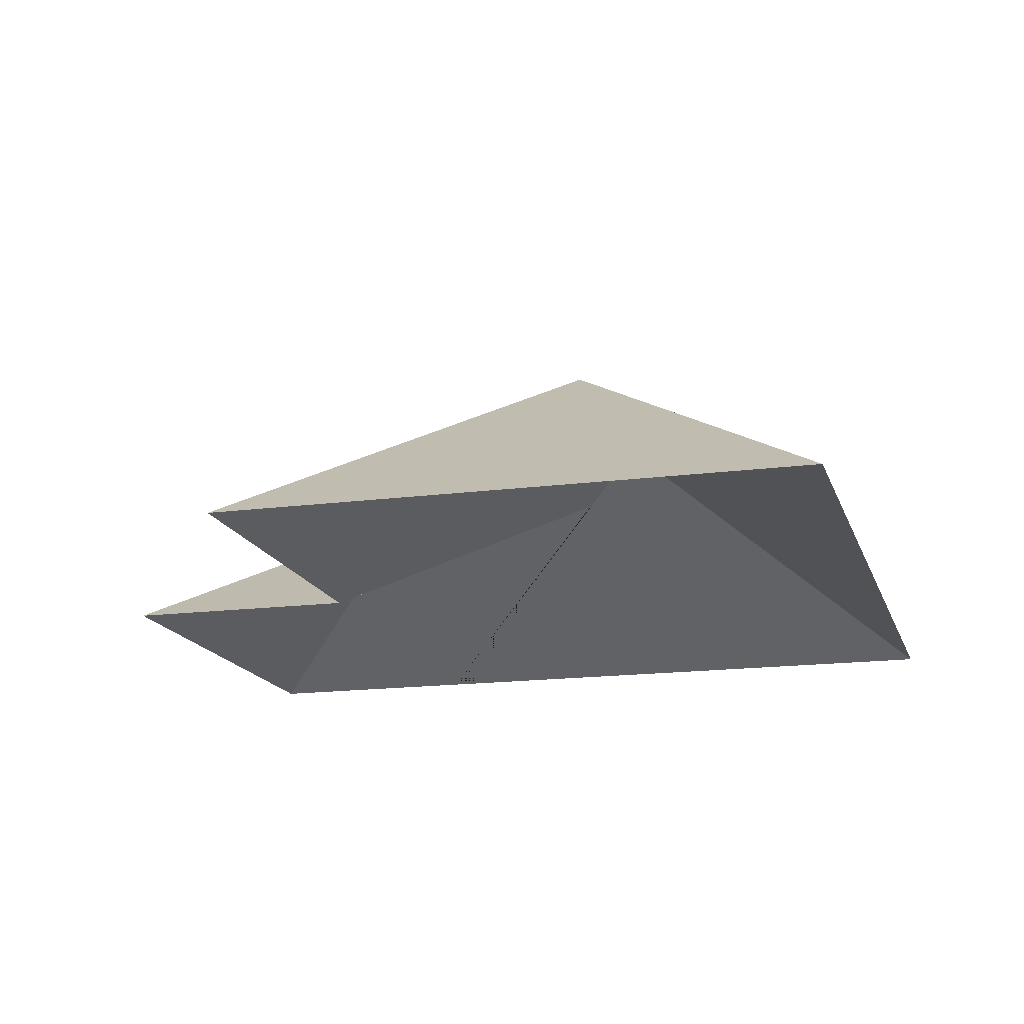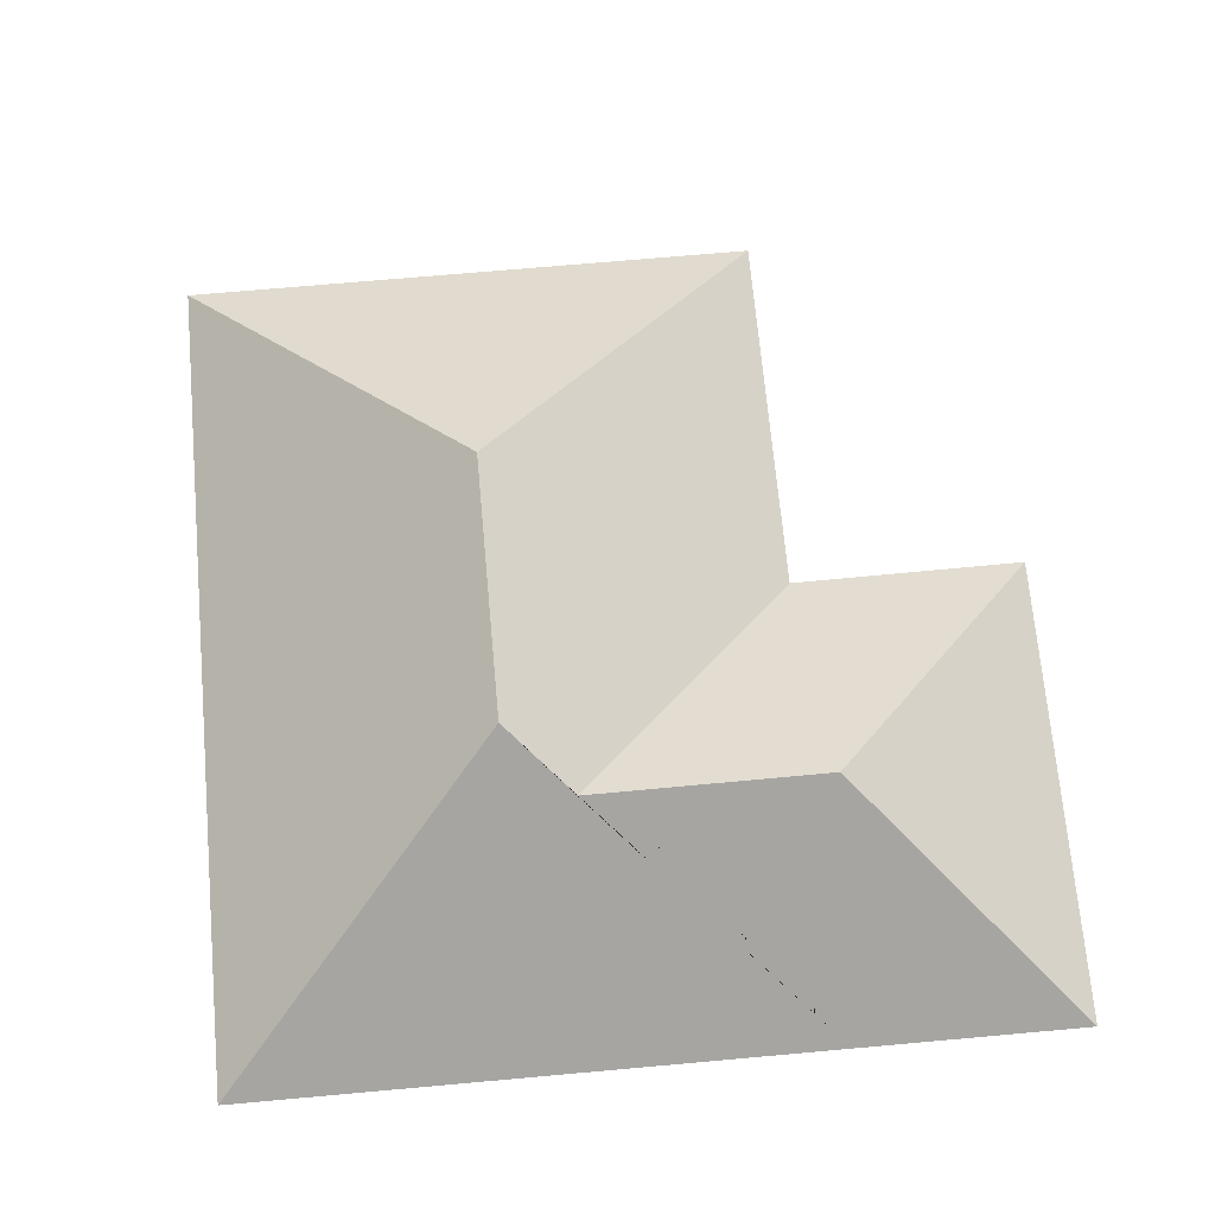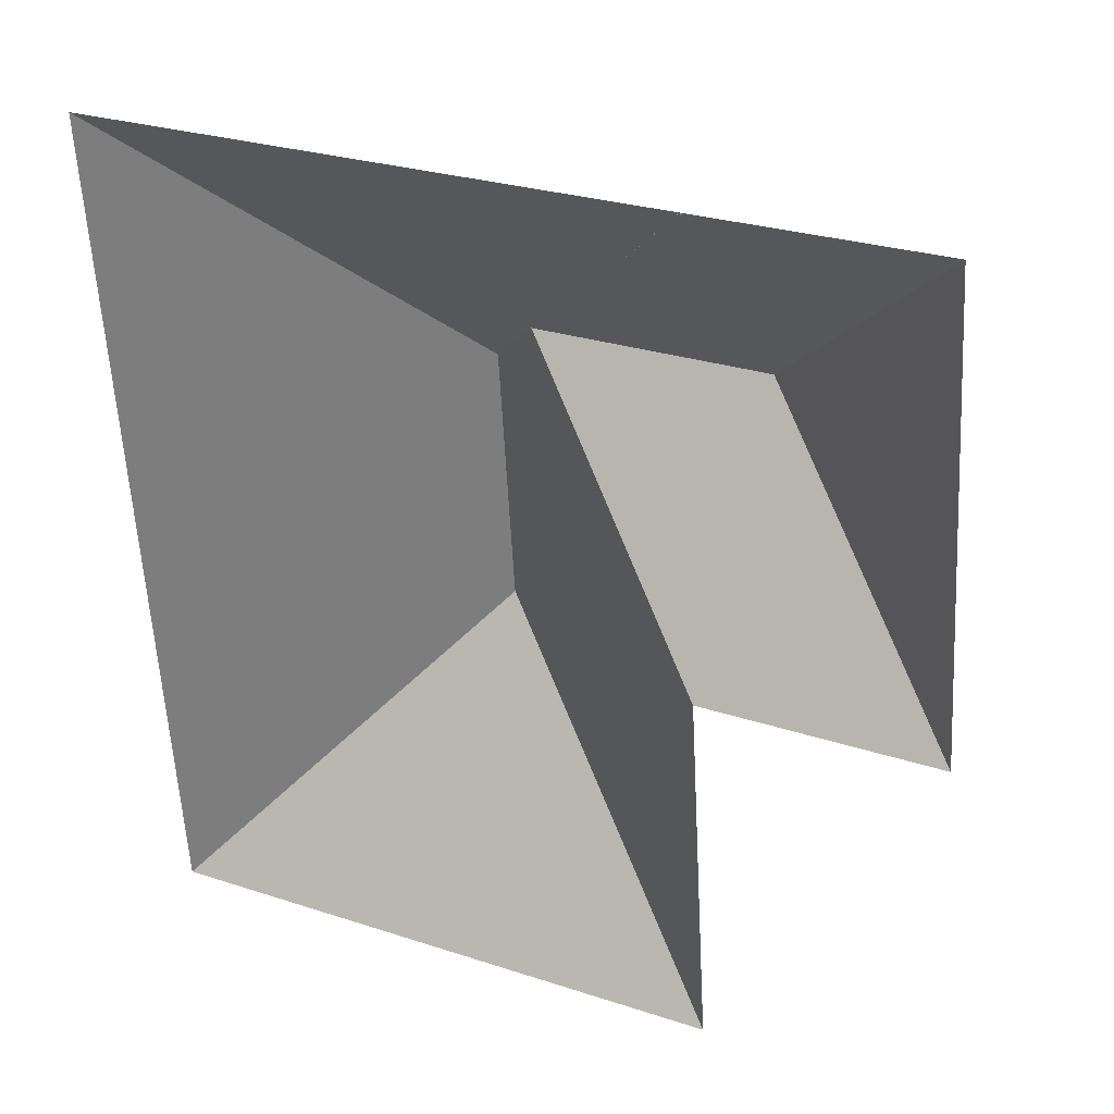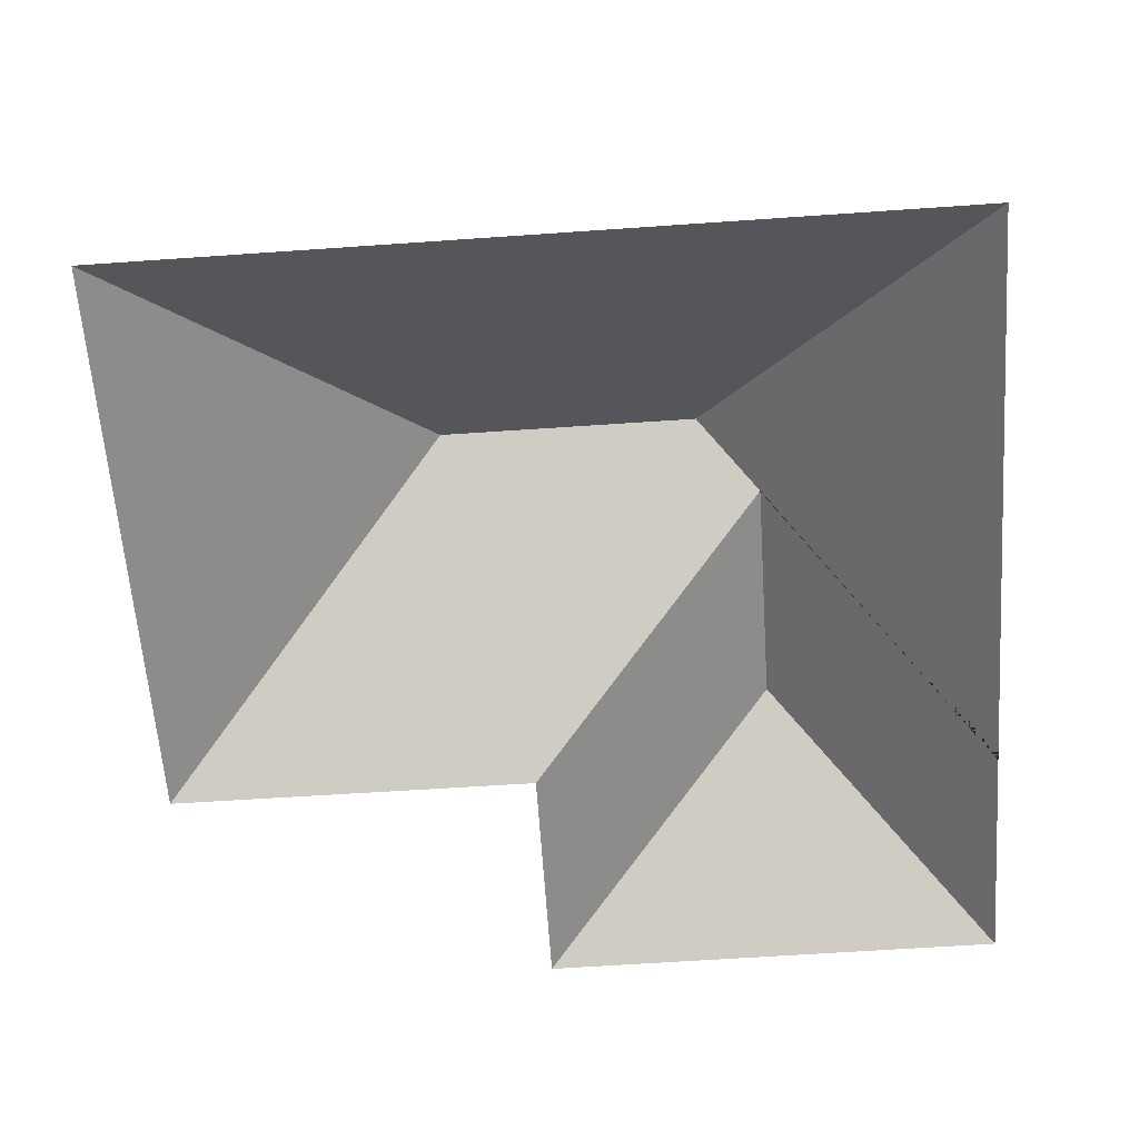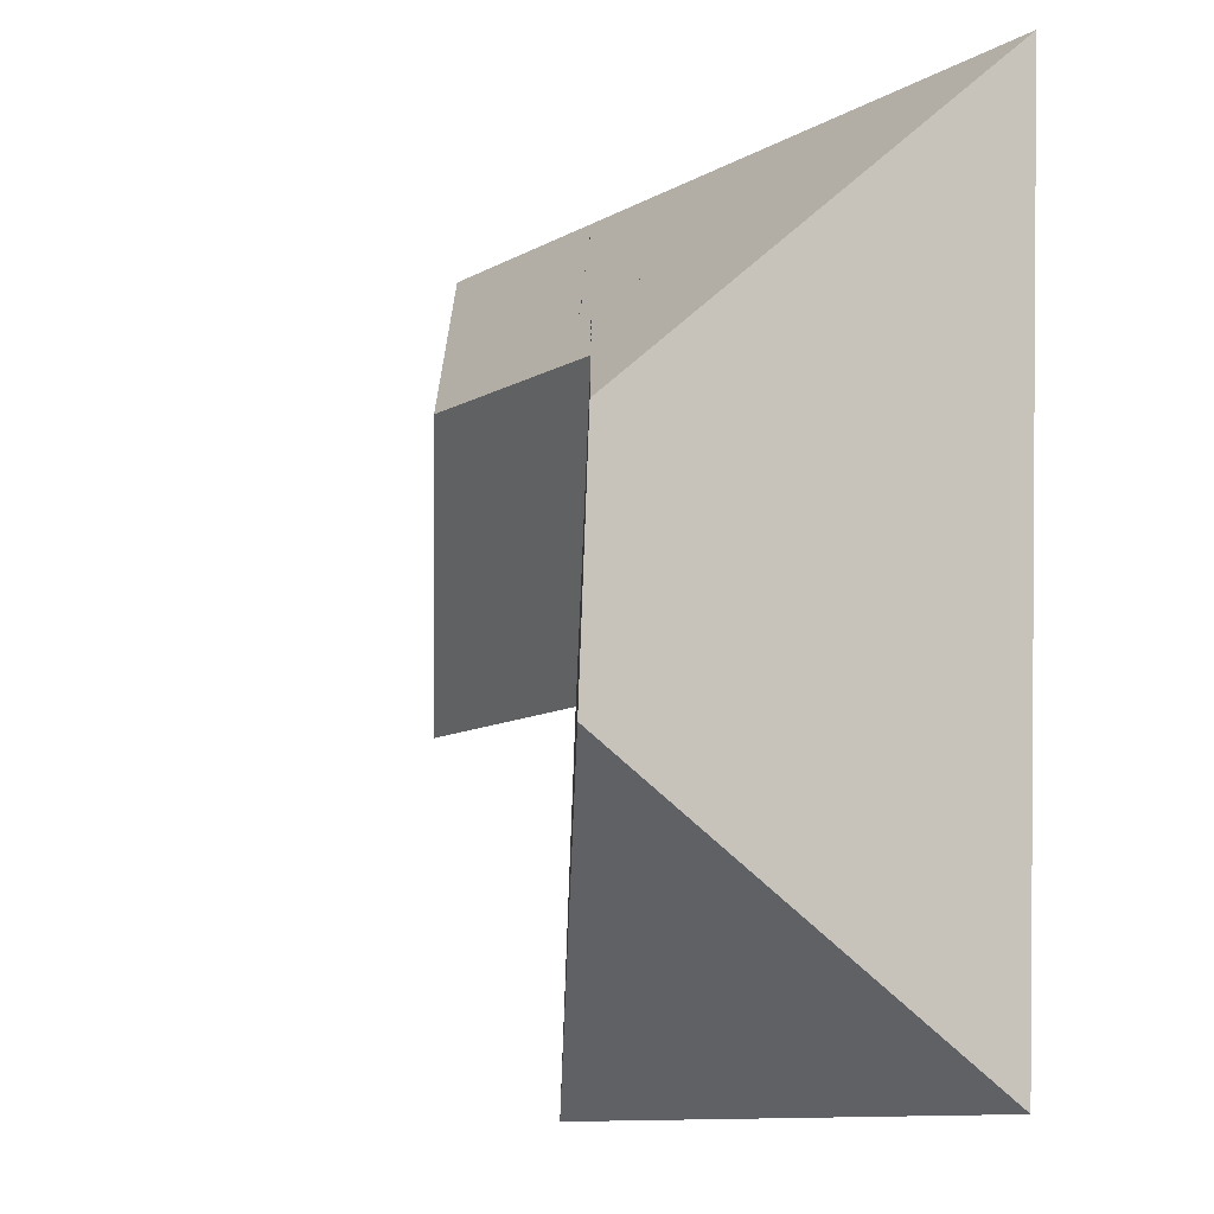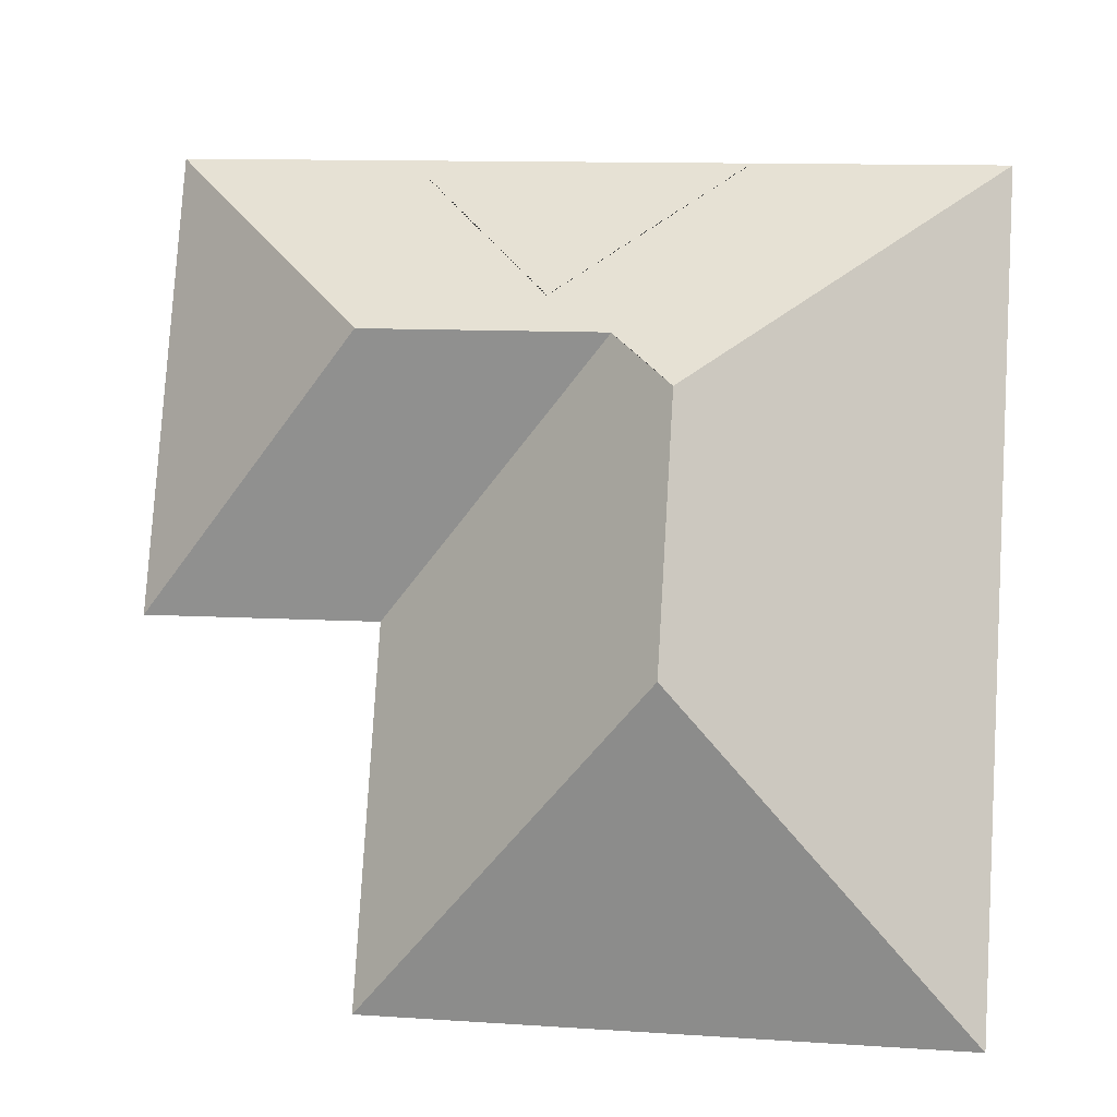
<metadata>
{"format":"obj","ext":"obj","renderer":"f3d","projection":"perspective","resolution":1024,"background":"white","views":[{"elev":-16.2,"azim":-168.2,"up":"+Y"},{"elev":70.0,"azim":-8.7,"up":"+Y"},{"elev":33.3,"azim":27.9,"up":"+Z"},{"elev":-61.2,"azim":-89.5,"up":"+Y"},{"elev":-15.3,"azim":-126.5,"up":"+Z"},{"elev":-11.4,"azim":-171.4,"up":"+Z"}]}
</metadata>
<code>
o CG10_500_041067_0038_roof
v 31.95 75 -314.1
v 227.7 75 -301.8
v 122.8 144.9 -209.4
v 220.3 75 -177
v 299.5 75 -172.6
v 117.4 145 -121.3
v 217.5 130 -94.84
v 137.7 129.9 -99.59
v 159.4 119.2 -83.82
v 97.99 75 -28.08
v 212.5 75 -20.92
v 154.8 75 -24.52
v 289.7 75 -16.08
v 14.39 75 -33.32
v 31.95 0 -314.1
v 227.7 0 -301.8
v 220.3 0 -177
v 299.5 0 -172.6
v 289.7 0 -16.08
v 212.5 0 -20.92
v 154.8 0 -24.52
v 97.99 0 -28.08
v 14.39 0 -33.32
f 14 6 3 1
f 2 3 1
f 4 2 3 6 8
f 5 7 8 4
f 13 7 5
f 11 9 10 14 6 8 7 13
f 12 11 9
f 10 9 12

</code>
